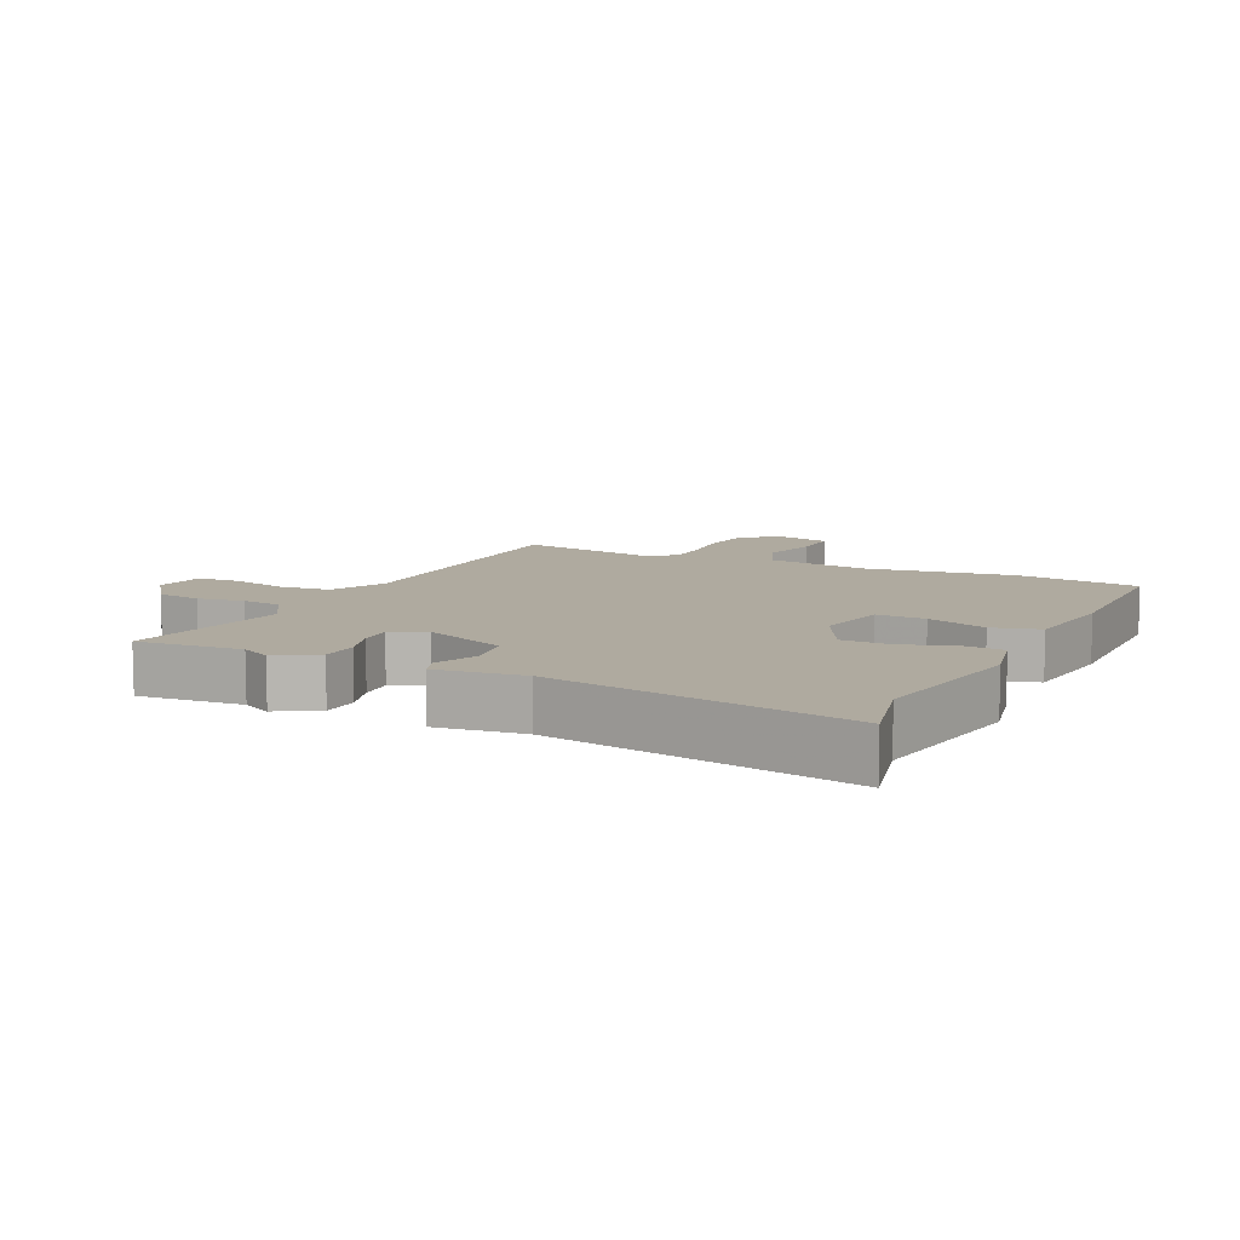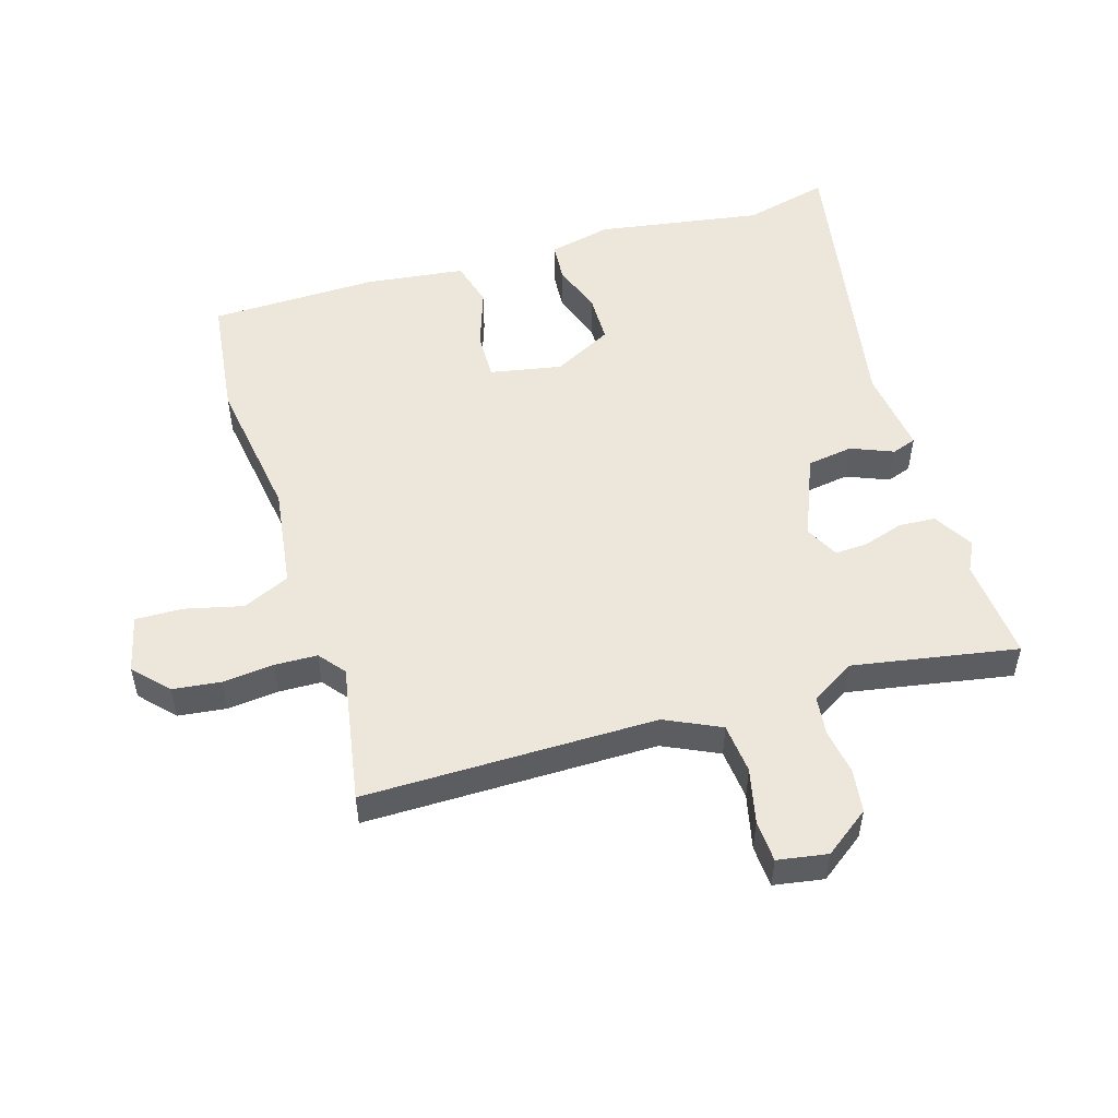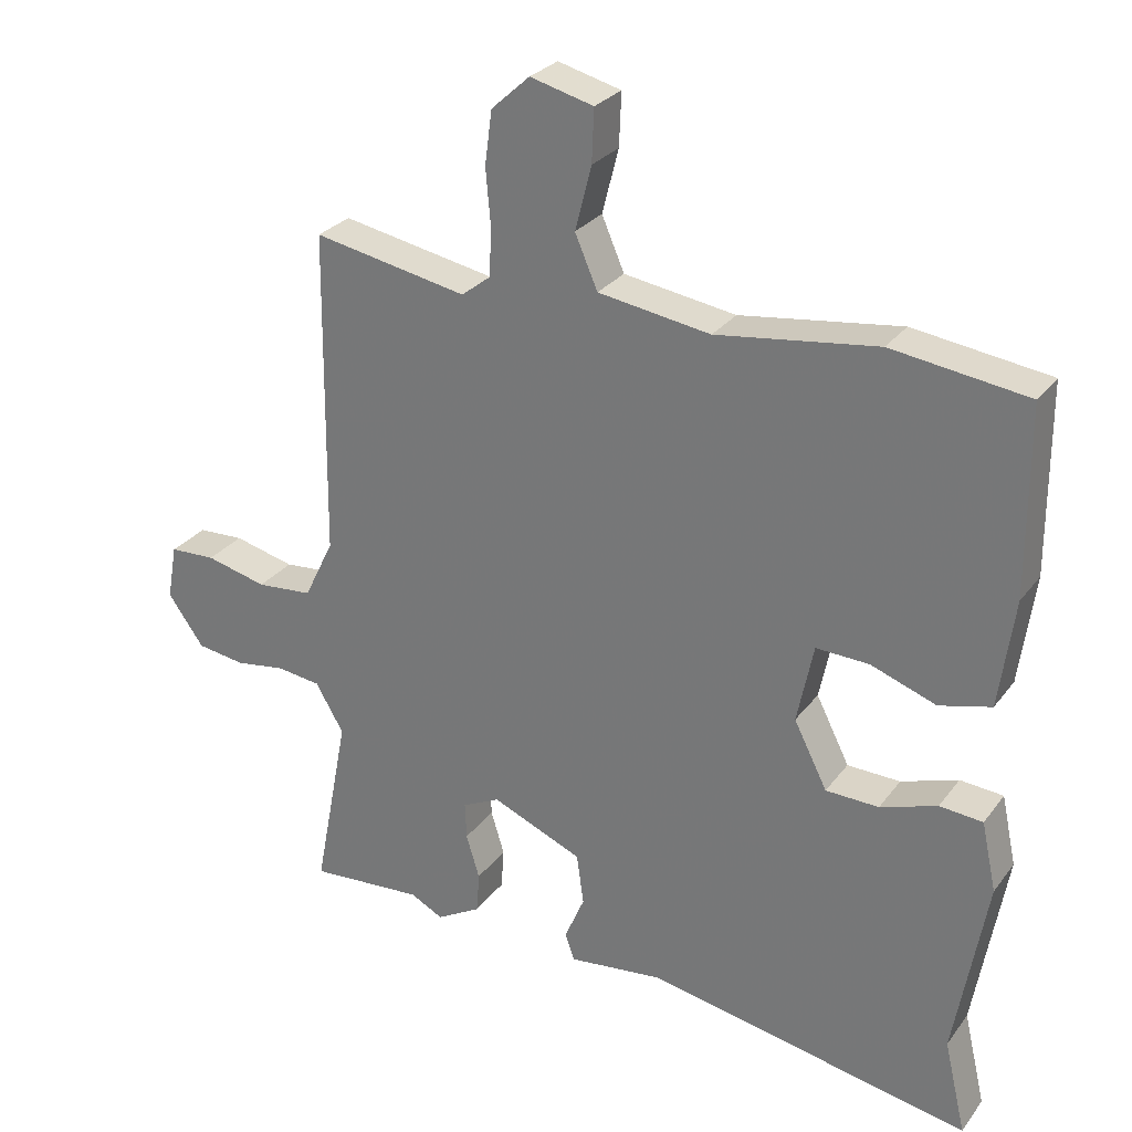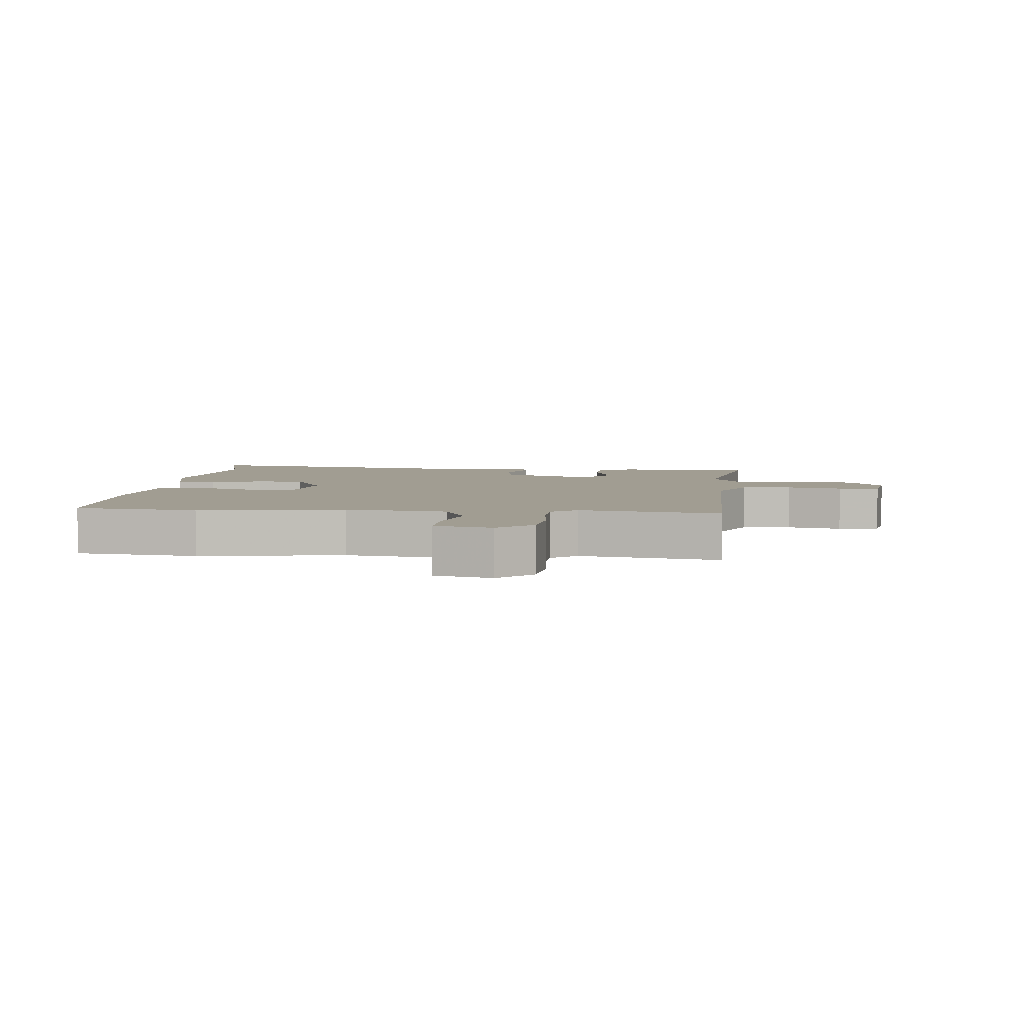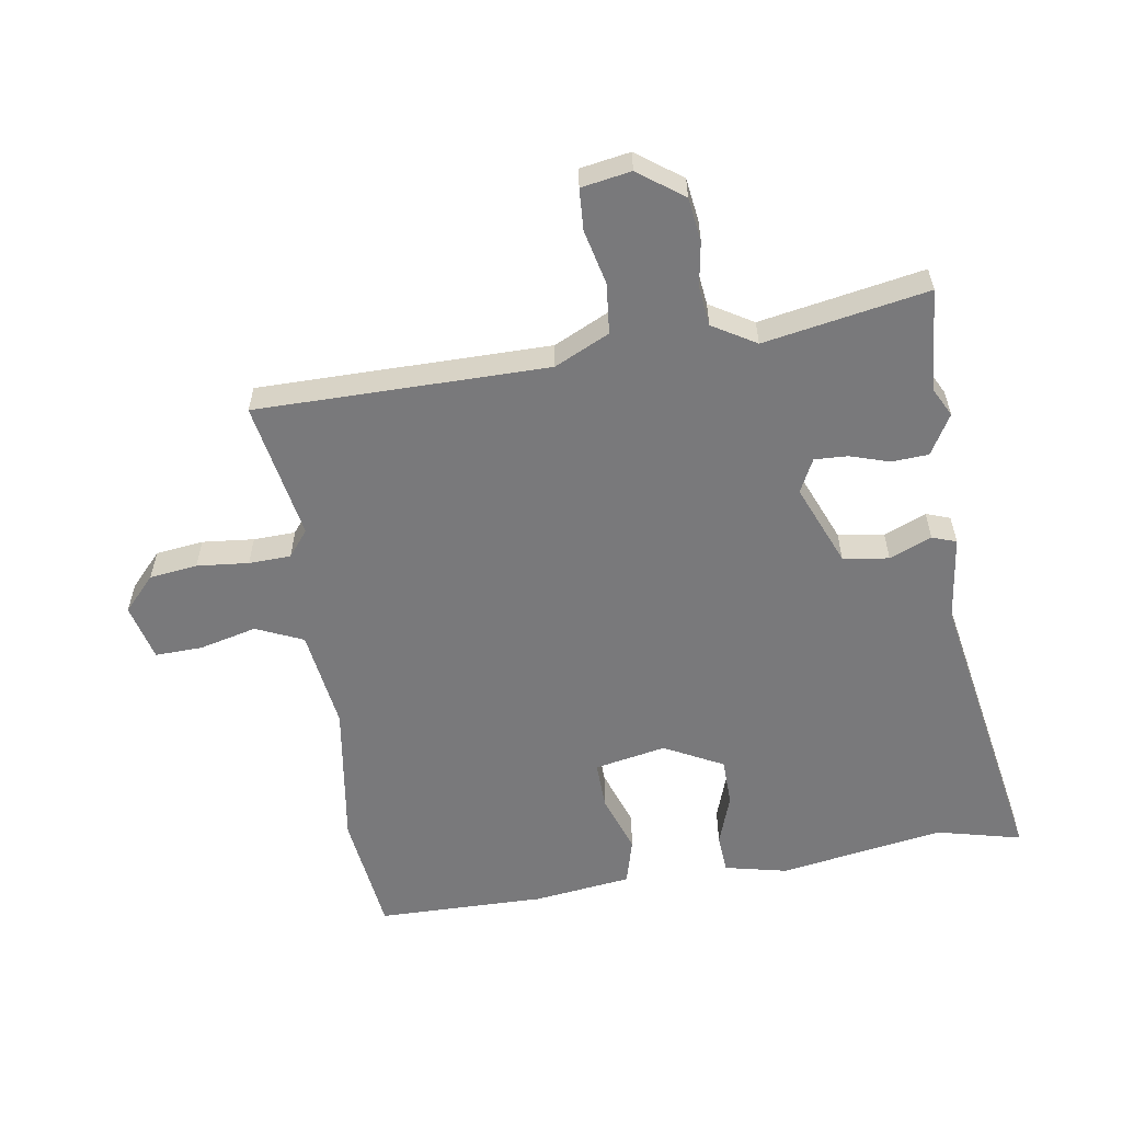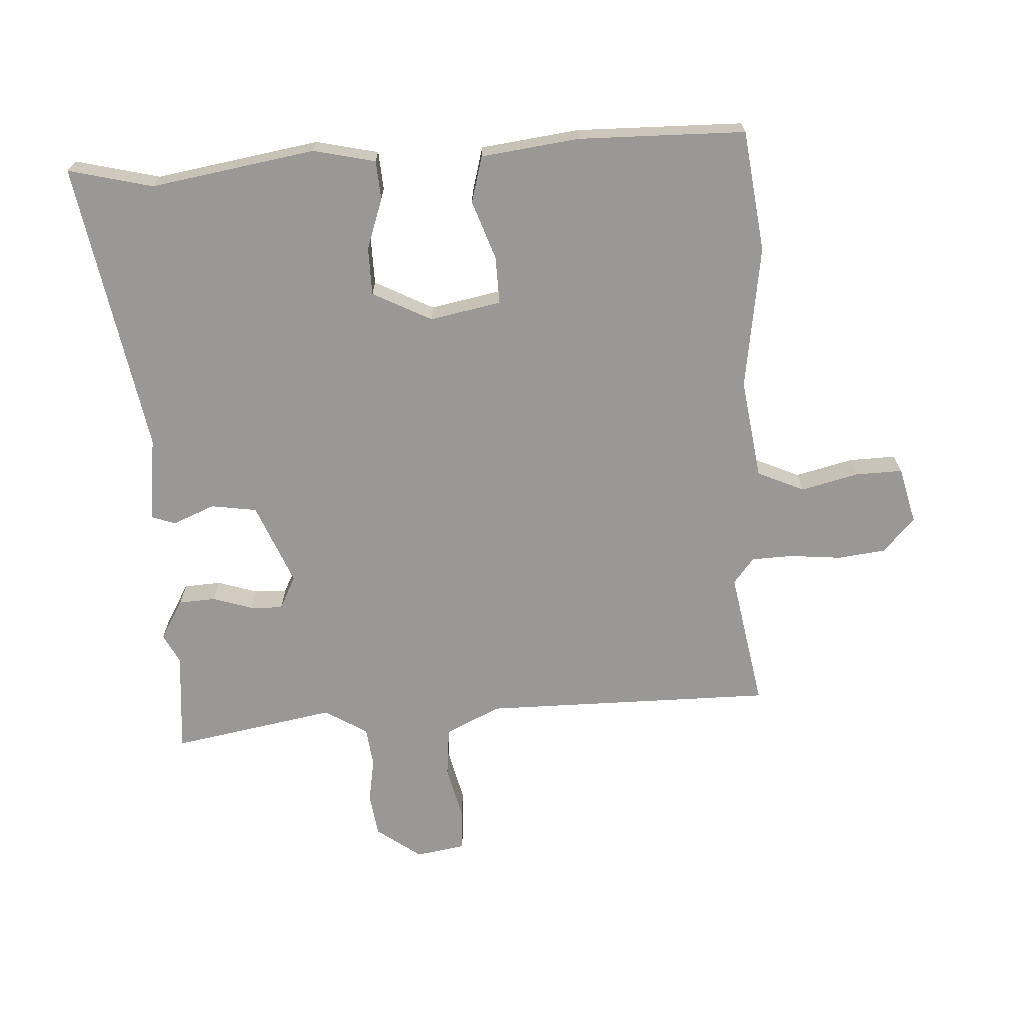
<metadata>
{"format":"obj","ext":"obj","renderer":"f3d","projection":"perspective","resolution":1024,"background":"white","views":[{"elev":9.5,"azim":-154.7,"up":"+Y"},{"elev":52.1,"azim":72.4,"up":"+Y"},{"elev":27.9,"azim":-150.9,"up":"+Z"},{"elev":4.8,"azim":4.7,"up":"+Y"},{"elev":-57.9,"azim":98.4,"up":"+Y"},{"elev":-68.6,"azim":-87.4,"up":"+Y"}]}
</metadata>
<code>
v 0.457 0.07 0.514
v 0.462 0.07 0.056
v 0.504 0.07 -0.03
v 0.583 0.07 -0.037
v 0.669 0.07 -0.016
v 0.734 0.07 -0.019
v 0.748 0.07 -0.097
v 0.697 0.07 -0.168
v 0.629 0.07 -0.178
v 0.558 0.07 -0.167
v 0.496 0.07 -0.175
v 0.456 0.07 -0.243
v 0.505 0.07 -0.5
v 0.344 0.07 -0.488
v 0.298 0.07 -0.512
v 0.235 0.07 -0.476
v 0.231 0.07 -0.418
v 0.25 0.07 -0.356
v 0.252 0.07 -0.304
v 0.199 0.07 -0.278
v 0.071 0.07 -0.332
v 0.061 0.07 -0.404
v 0.089 0.07 -0.47
v 0.076 0.07 -0.508
v -0.058 0.07 -0.492
v -0.518 0.07 -0.578
v -0.487 0.07 -0.445
v -0.532 0.07 -0.187
v -0.511 0.07 -0.089
v -0.45 0.07 -0.084
v -0.37 0.07 -0.111
v -0.295 0.07 -0.109
v -0.248 0.07 -0.016
v -0.271 0.07 0.096
v -0.346 0.07 0.093
v -0.438 0.07 0.06
v -0.511 0.07 0.079
v -0.532 0.07 0.233
v -0.531 0.07 0.496
v -0.34 0.07 0.522
v -0.114 0.07 0.491
v 0.044 0.07 0.515
v 0.076 0.07 0.589
v 0.053 0.07 0.679
v 0.05 0.07 0.753
v 0.139 0.07 0.776
v 0.193 0.07 0.727
v 0.203 0.07 0.652
v 0.196 0.07 0.571
v 0.199 0.07 0.505
v 0.24 0.07 0.473
v 0.457 0 0.514
v 0.462 0 0.056
v 0.504 0 -0.03
v 0.583 0 -0.037
v 0.669 0 -0.016
v 0.734 0 -0.019
v 0.748 0 -0.097
v 0.697 0 -0.168
v 0.629 0 -0.178
v 0.558 0 -0.167
v 0.496 0 -0.175
v 0.456 0 -0.243
v 0.505 0 -0.5
v 0.344 0 -0.488
v 0.298 0 -0.512
v 0.235 0 -0.476
v 0.231 0 -0.418
v 0.25 0 -0.356
v 0.252 0 -0.304
v 0.199 0 -0.278
v 0.071 0 -0.332
v 0.061 0 -0.404
v 0.089 0 -0.47
v 0.076 0 -0.508
v -0.058 0 -0.492
v -0.518 0 -0.578
v -0.487 0 -0.445
v -0.532 0 -0.187
v -0.511 0 -0.089
v -0.45 0 -0.084
v -0.37 0 -0.111
v -0.295 0 -0.109
v -0.248 0 -0.016
v -0.271 0 0.096
v -0.346 0 0.093
v -0.438 0 0.06
v -0.511 0 0.079
v -0.532 0 0.233
v -0.531 0 0.496
v -0.34 0 0.522
v -0.114 0 0.491
v 0.044 0 0.515
v 0.076 0 0.589
v 0.053 0 0.679
v 0.05 0 0.753
v 0.139 0 0.776
v 0.193 0 0.727
v 0.203 0 0.652
v 0.196 0 0.571
v 0.199 0 0.505
v 0.24 0 0.473
f 47 48 49
f 46 47 49
f 45 46 49
f 44 45 49
f 43 44 49
f 42 43 49 50
f 41 42 50 51
f 39 40 41
f 38 39 41
f 37 38 41
f 36 37 41
f 35 36 41
f 34 35 41 51
f 29 30 31
f 28 29 31
f 27 28 31
f 27 31 32
f 26 27 32
f 25 26 32
f 25 32 33
f 24 25 33
f 23 24 33
f 22 23 33
f 16 17 18
f 15 16 18
f 14 15 18
f 14 18 19
f 13 14 19
f 12 13 19
f 11 12 19 20
f 8 9 10
f 7 8 10
f 6 7 10
f 5 6 10
f 4 5 10
f 3 4 10 11
f 2 3 11 20
f 2 20 21
f 1 2 21
f 51 1 21
f 21 22 33 34
f 21 34 51
f 100 99 98
f 100 98 97
f 100 97 96
f 100 96 95
f 100 95 94
f 101 100 94 93
f 102 101 93 92
f 92 91 90
f 92 90 89
f 92 89 88
f 92 88 87
f 92 87 86
f 102 92 86 85
f 82 81 80
f 82 80 79
f 82 79 78
f 83 82 78
f 83 78 77
f 83 77 76
f 84 83 76
f 84 76 75
f 84 75 74
f 84 74 73
f 69 68 67
f 69 67 66
f 69 66 65
f 70 69 65
f 70 65 64
f 70 64 63
f 71 70 63 62
f 61 60 59
f 61 59 58
f 61 58 57
f 61 57 56
f 61 56 55
f 62 61 55 54
f 71 62 54 53
f 72 71 53
f 72 53 52
f 72 52 102
f 85 84 73 72
f 102 85 72
f 1 52 53 2
f 2 53 54 3
f 3 54 55 4
f 4 55 56 5
f 5 56 57 6
f 6 57 58 7
f 7 58 59 8
f 8 59 60 9
f 9 60 61 10
f 10 61 62 11
f 11 62 63 12
f 12 63 64 13
f 13 64 65 14
f 14 65 66 15
f 15 66 67 16
f 16 67 68 17
f 17 68 69 18
f 18 69 70 19
f 19 70 71 20
f 20 71 72 21
f 21 72 73 22
f 22 73 74 23
f 23 74 75 24
f 24 75 76 25
f 25 76 77 26
f 26 77 78 27
f 27 78 79 28
f 28 79 80 29
f 29 80 81 30
f 30 81 82 31
f 31 82 83 32
f 32 83 84 33
f 33 84 85 34
f 34 85 86 35
f 35 86 87 36
f 36 87 88 37
f 37 88 89 38
f 38 89 90 39
f 39 90 91 40
f 40 91 92 41
f 41 92 93 42
f 42 93 94 43
f 43 94 95 44
f 44 95 96 45
f 45 96 97 46
f 46 97 98 47
f 47 98 99 48
f 48 99 100 49
f 49 100 101 50
f 50 101 102 51
f 51 102 52 1

</code>
